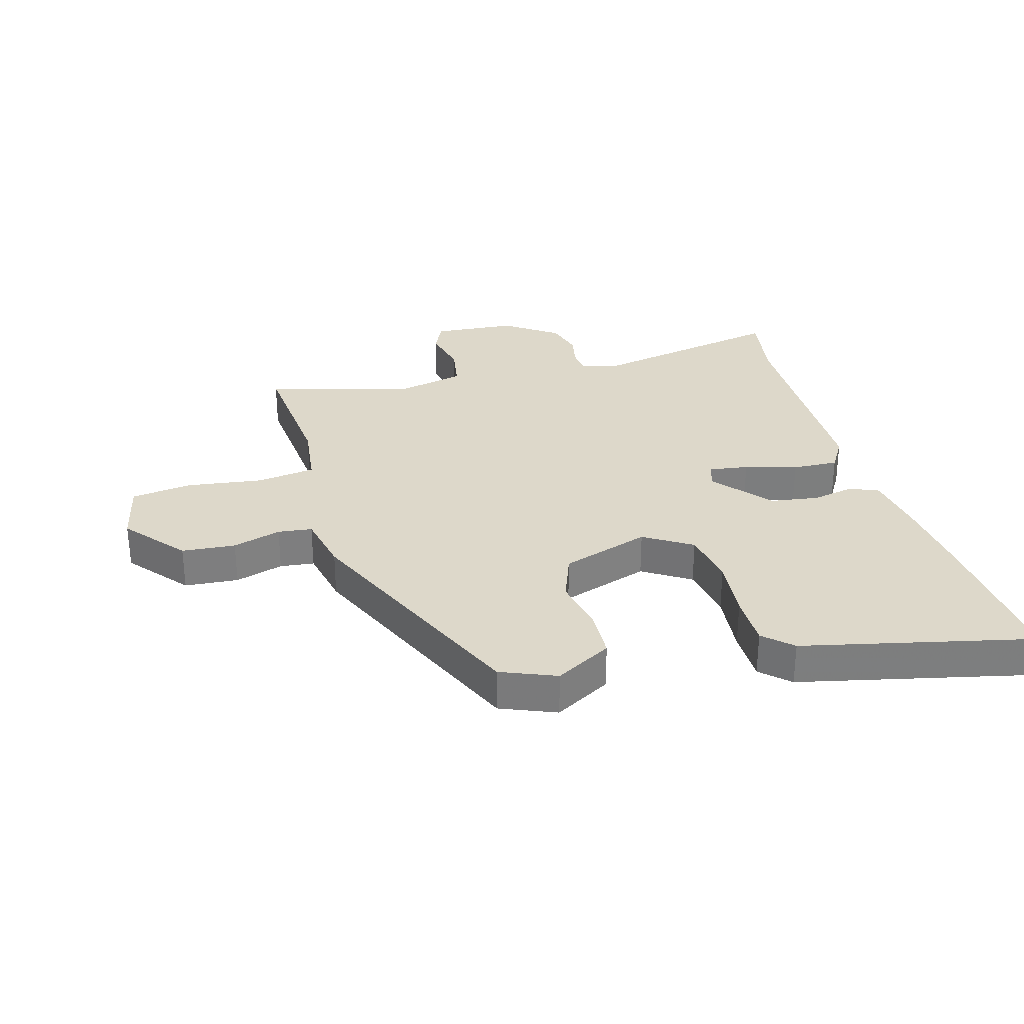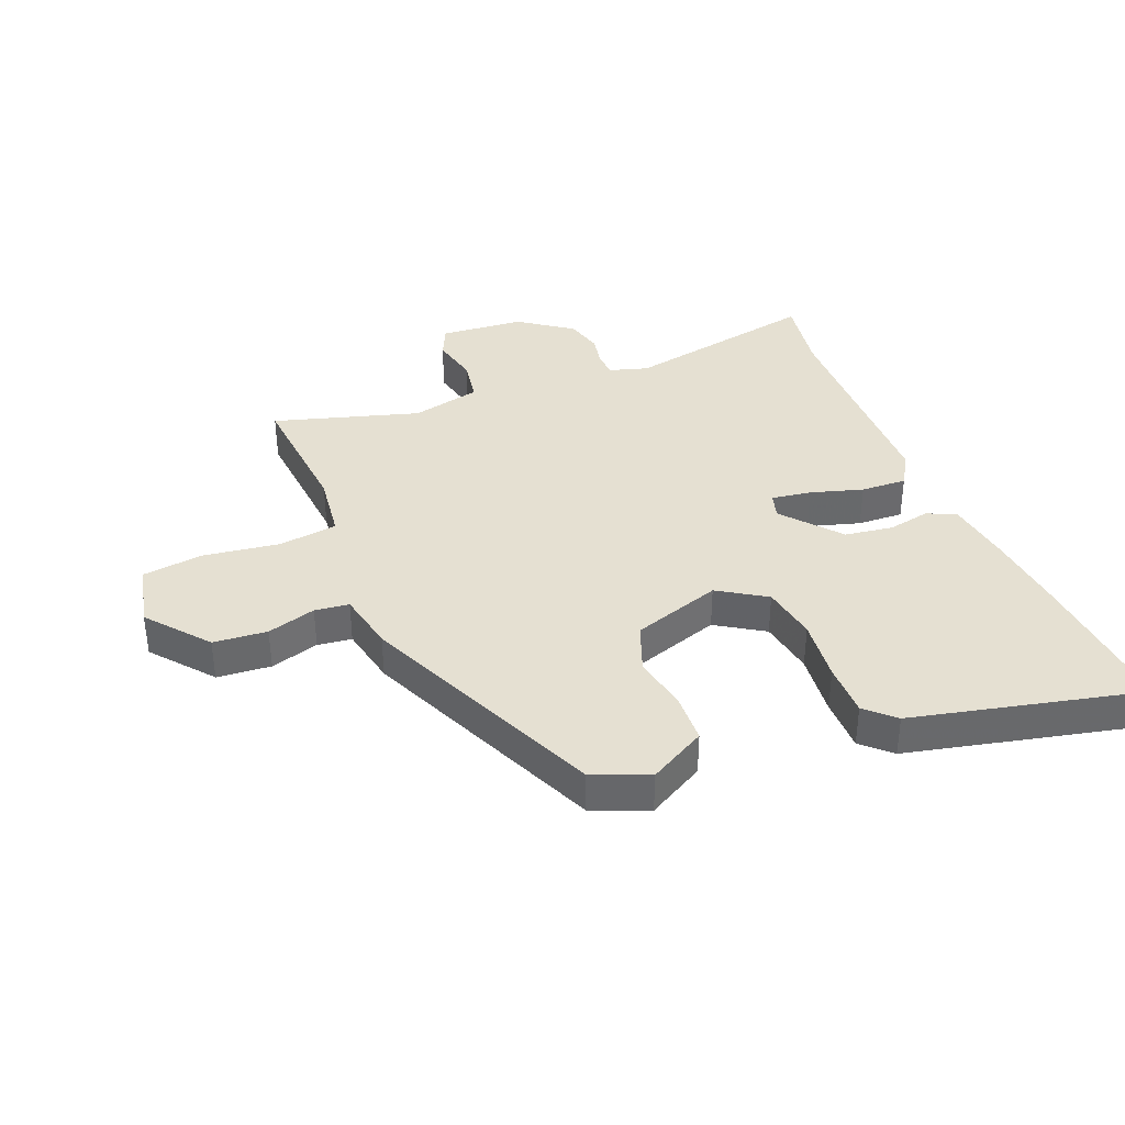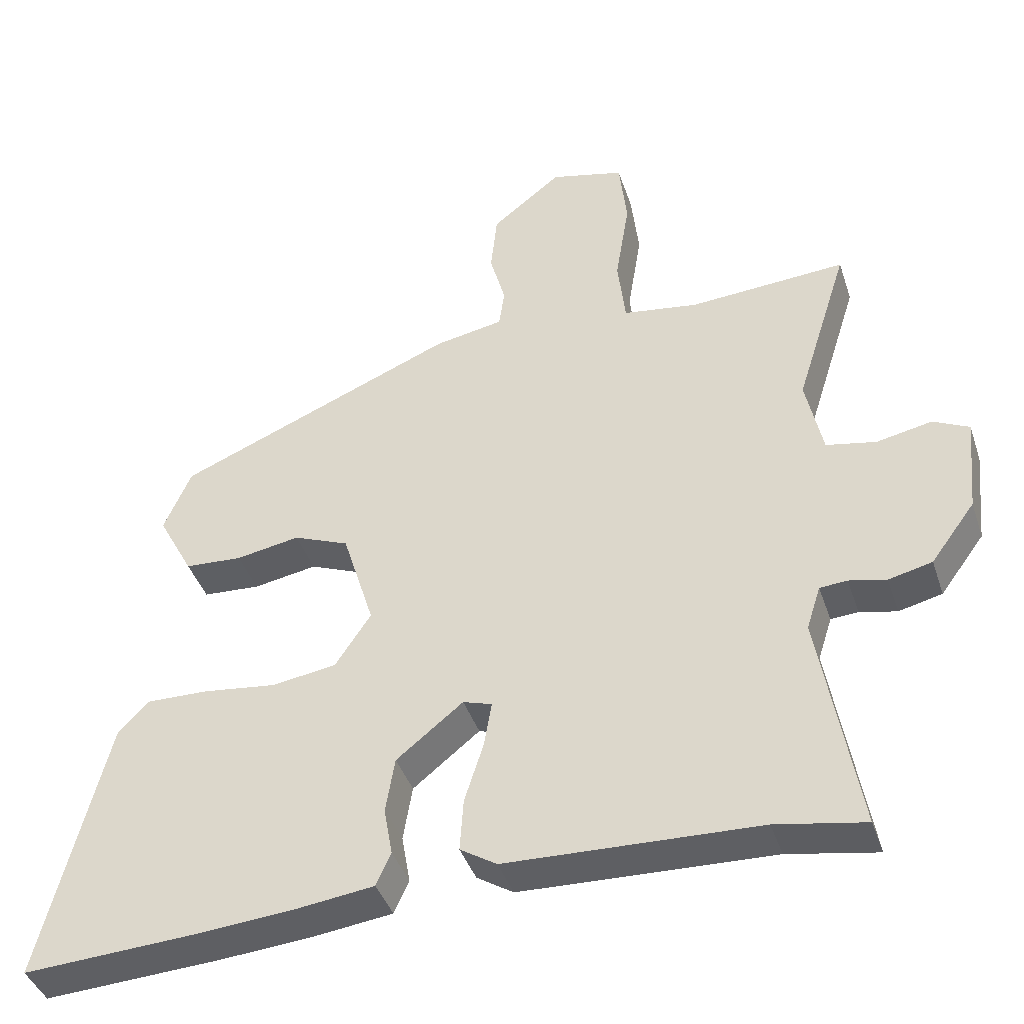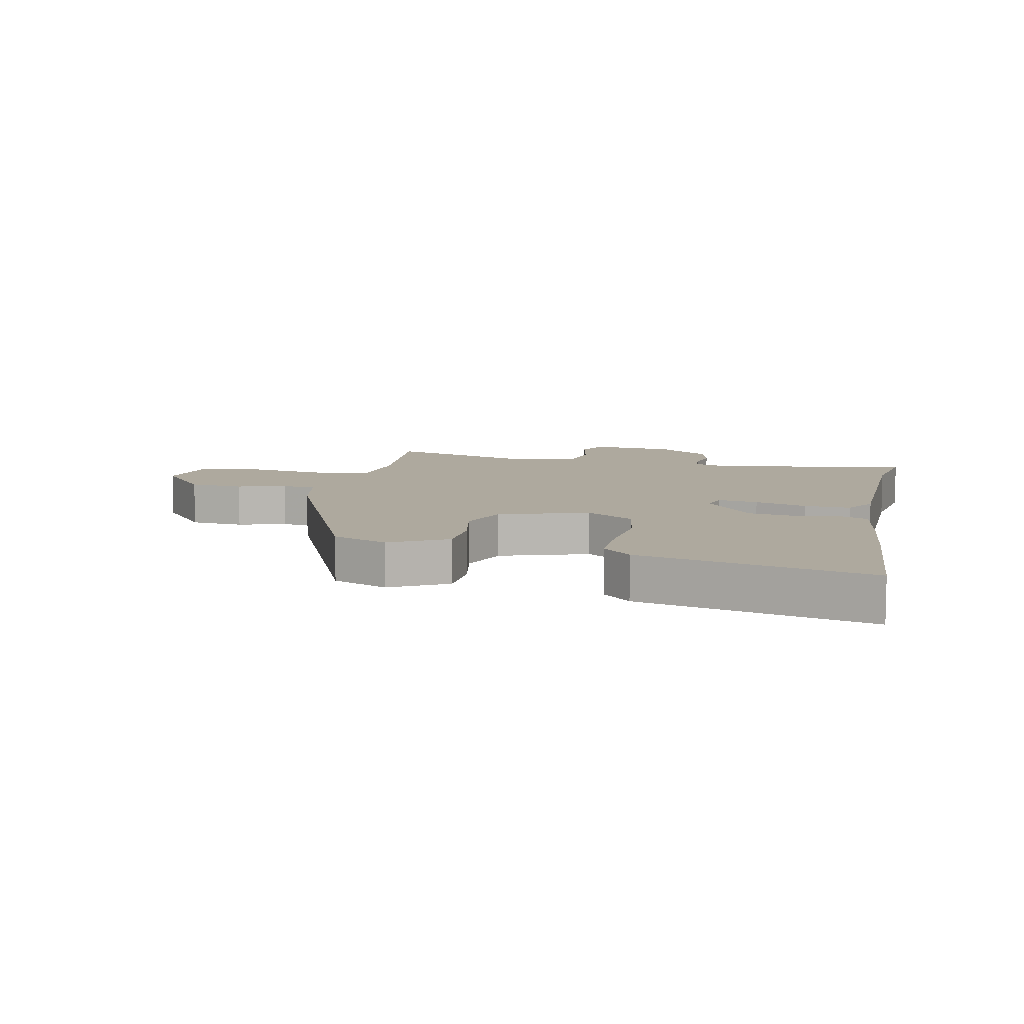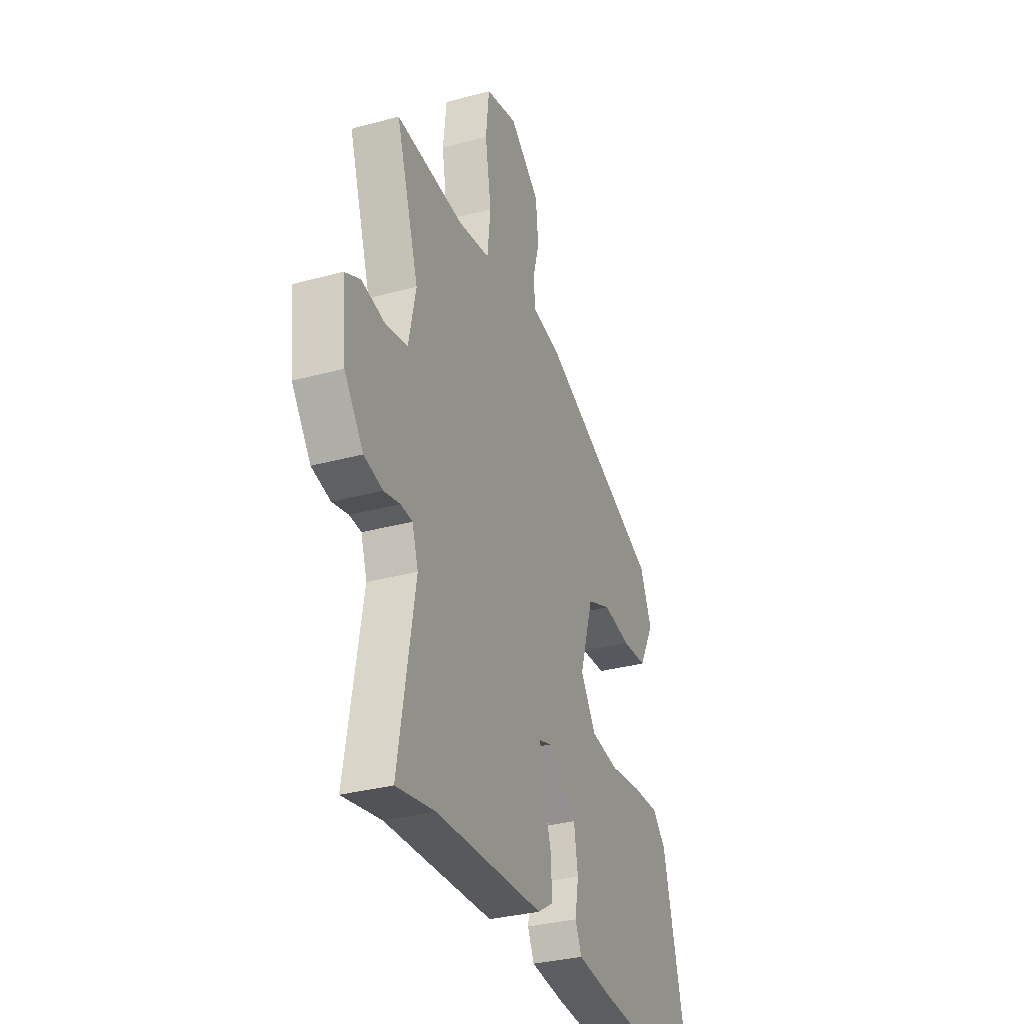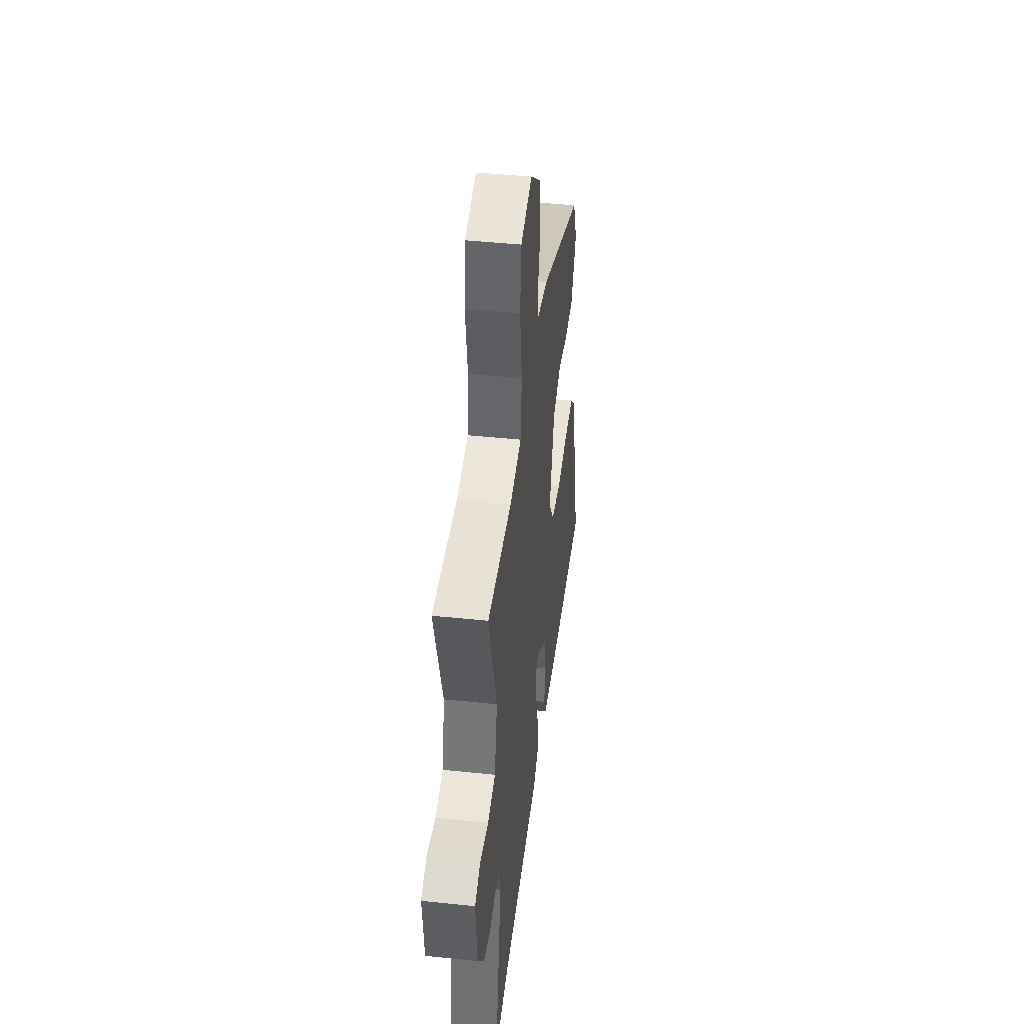
<metadata>
{"format":"obj","ext":"obj","renderer":"f3d","projection":"perspective","resolution":1024,"background":"white","views":[{"elev":31.0,"azim":73.0,"up":"+Y"},{"elev":37.8,"azim":66.9,"up":"+Y"},{"elev":-41.2,"azim":-162.2,"up":"+Z"},{"elev":9.0,"azim":101.2,"up":"+Y"},{"elev":-32.2,"azim":-69.1,"up":"+Z"},{"elev":43.9,"azim":-83.0,"up":"+Z"}]}
</metadata>
<code>
v 0.627 0.07 -0.507
v 0.374 0.07 -0.493
v 0.24 0.07 -0.482
v 0.13 0.07 -0.468
v 0.109 0.07 -0.421
v 0.121 0.07 -0.352
v 0.108 0.07 -0.273
v 0.013 0.07 -0.197
v -0.028 0.07 -0.21
v -0.017 0.07 -0.275
v 0.01 0.07 -0.36
v 0.015 0.07 -0.435
v -0.037 0.07 -0.468
v -0.395 0.07 -0.481
v -0.522 0.07 -0.504
v -0.467 0.07 -0.184
v -0.487 0.07 -0.122
v -0.526 0.07 -0.119
v -0.579 0.07 -0.131
v -0.641 0.07 -0.116
v -0.704 0.07 -0.031
v -0.718 0.07 0.106
v -0.667 0.07 0.131
v -0.588 0.07 0.115
v -0.517 0.07 0.129
v -0.493 0.07 0.243
v -0.568 0.07 0.479
v -0.345 0.07 0.464
v -0.238 0.07 0.48
v -0.227 0.07 0.577
v -0.247 0.07 0.701
v -0.236 0.07 0.801
v -0.131 0.07 0.827
v -0.031 0.07 0.748
v -0.022 0.07 0.66
v -0.044 0.07 0.58
v -0.036 0.07 0.524
v 0.062 0.07 0.506
v 0.462 0.07 0.34
v 0.501 0.07 0.25
v 0.451 0.07 0.156
v 0.369 0.07 0.151
v 0.278 0.07 0.167
v 0.199 0.07 0.135
v 0.154 0.07 -0.011
v 0.205 0.07 -0.088
v 0.297 0.07 -0.102
v 0.401 0.07 -0.089
v 0.489 0.07 -0.087
v 0.533 0.07 -0.132
v 0.627 0 -0.507
v 0.374 0 -0.493
v 0.24 0 -0.482
v 0.13 0 -0.468
v 0.109 0 -0.421
v 0.121 0 -0.352
v 0.108 0 -0.273
v 0.013 0 -0.197
v -0.028 0 -0.21
v -0.017 0 -0.275
v 0.01 0 -0.36
v 0.015 0 -0.435
v -0.037 0 -0.468
v -0.395 0 -0.481
v -0.522 0 -0.504
v -0.467 0 -0.184
v -0.487 0 -0.122
v -0.526 0 -0.119
v -0.579 0 -0.131
v -0.641 0 -0.116
v -0.704 0 -0.031
v -0.718 0 0.106
v -0.667 0 0.131
v -0.588 0 0.115
v -0.517 0 0.129
v -0.493 0 0.243
v -0.568 0 0.479
v -0.345 0 0.464
v -0.238 0 0.48
v -0.227 0 0.577
v -0.247 0 0.701
v -0.236 0 0.801
v -0.131 0 0.827
v -0.031 0 0.748
v -0.022 0 0.66
v -0.044 0 0.58
v -0.036 0 0.524
v 0.062 0 0.506
v 0.462 0 0.34
v 0.501 0 0.25
v 0.451 0 0.156
v 0.369 0 0.151
v 0.278 0 0.167
v 0.199 0 0.135
v 0.154 0 -0.011
v 0.205 0 -0.088
v 0.297 0 -0.102
v 0.401 0 -0.089
v 0.489 0 -0.087
v 0.533 0 -0.132
f 4 5 6
f 3 4 6
f 2 3 6
f 1 2 6
f 50 1 6
f 49 50 6
f 48 49 6
f 47 48 6
f 46 47 6 7
f 45 46 7 8
f 44 45 8 9
f 41 42 43
f 40 41 43
f 39 40 43
f 38 39 43
f 37 38 43
f 37 43 44
f 34 35 36
f 33 34 36
f 32 33 36
f 31 32 36
f 30 31 36
f 29 30 36 37
f 26 27 28
f 25 26 28 29
f 22 23 24
f 21 22 24
f 20 21 24
f 19 20 24
f 18 19 24
f 17 18 24 25
f 37 44 9
f 29 37 9
f 25 29 9
f 17 25 9
f 16 17 9
f 12 13 14
f 11 12 14
f 10 11 14
f 14 15 16
f 10 14 16
f 9 10 16
f 56 55 54
f 56 54 53
f 56 53 52
f 56 52 51
f 56 51 100
f 56 100 99
f 56 99 98
f 56 98 97
f 57 56 97 96
f 58 57 96 95
f 59 58 95 94
f 93 92 91
f 93 91 90
f 93 90 89
f 93 89 88
f 93 88 87
f 94 93 87
f 86 85 84
f 86 84 83
f 86 83 82
f 86 82 81
f 86 81 80
f 87 86 80 79
f 78 77 76
f 79 78 76 75
f 74 73 72
f 74 72 71
f 74 71 70
f 74 70 69
f 74 69 68
f 75 74 68 67
f 59 94 87
f 59 87 79
f 59 79 75
f 59 75 67
f 59 67 66
f 64 63 62
f 64 62 61
f 64 61 60
f 66 65 64
f 66 64 60
f 66 60 59
f 1 51 52 2
f 2 52 53 3
f 3 53 54 4
f 4 54 55 5
f 5 55 56 6
f 6 56 57 7
f 7 57 58 8
f 8 58 59 9
f 9 59 60 10
f 10 60 61 11
f 11 61 62 12
f 12 62 63 13
f 13 63 64 14
f 14 64 65 15
f 15 65 66 16
f 16 66 67 17
f 17 67 68 18
f 18 68 69 19
f 19 69 70 20
f 20 70 71 21
f 21 71 72 22
f 22 72 73 23
f 23 73 74 24
f 24 74 75 25
f 25 75 76 26
f 26 76 77 27
f 27 77 78 28
f 28 78 79 29
f 29 79 80 30
f 30 80 81 31
f 31 81 82 32
f 32 82 83 33
f 33 83 84 34
f 34 84 85 35
f 35 85 86 36
f 36 86 87 37
f 37 87 88 38
f 38 88 89 39
f 39 89 90 40
f 40 90 91 41
f 41 91 92 42
f 42 92 93 43
f 43 93 94 44
f 44 94 95 45
f 45 95 96 46
f 46 96 97 47
f 47 97 98 48
f 48 98 99 49
f 49 99 100 50
f 50 100 51 1

</code>
